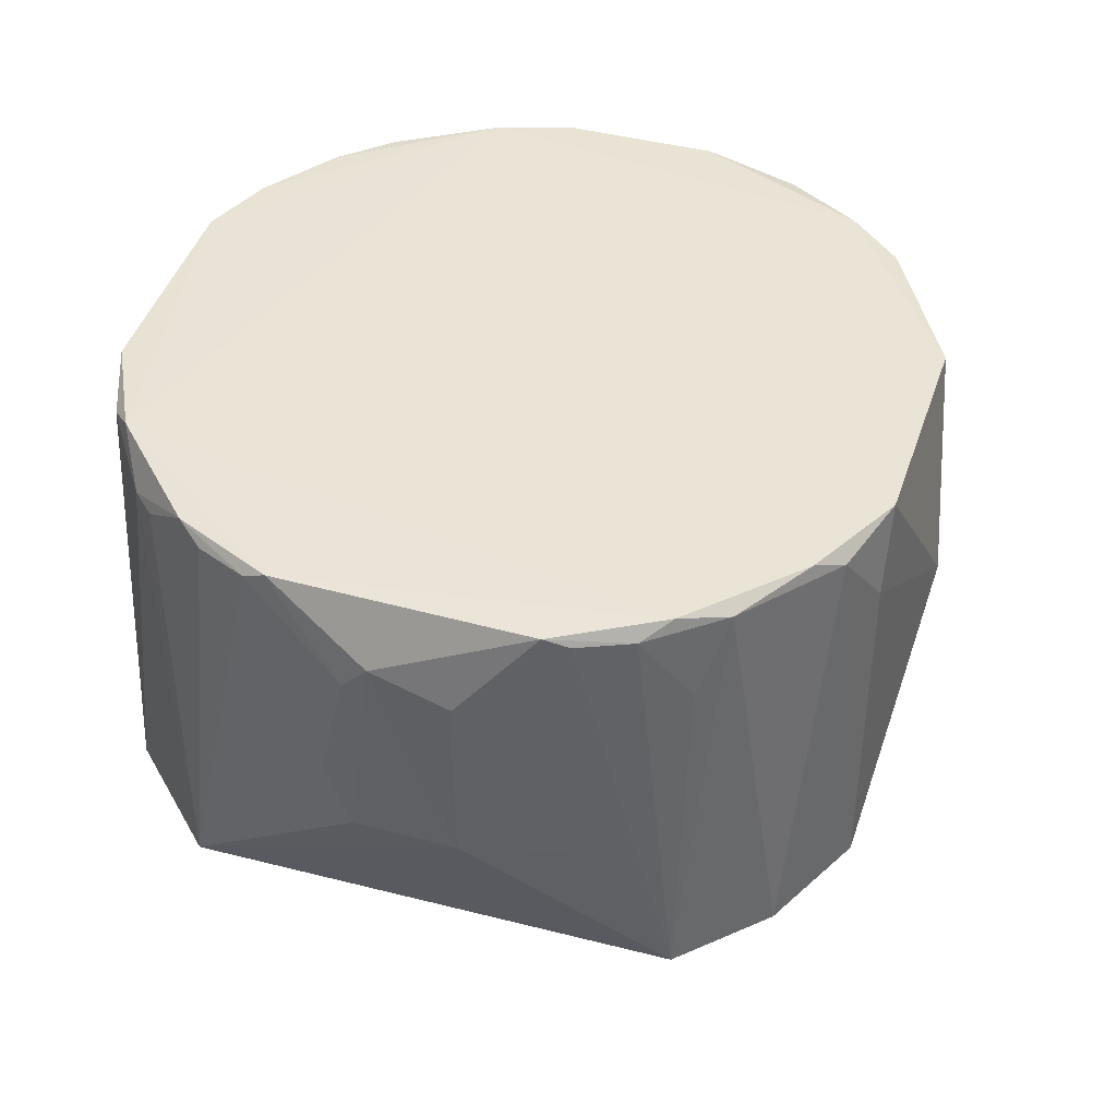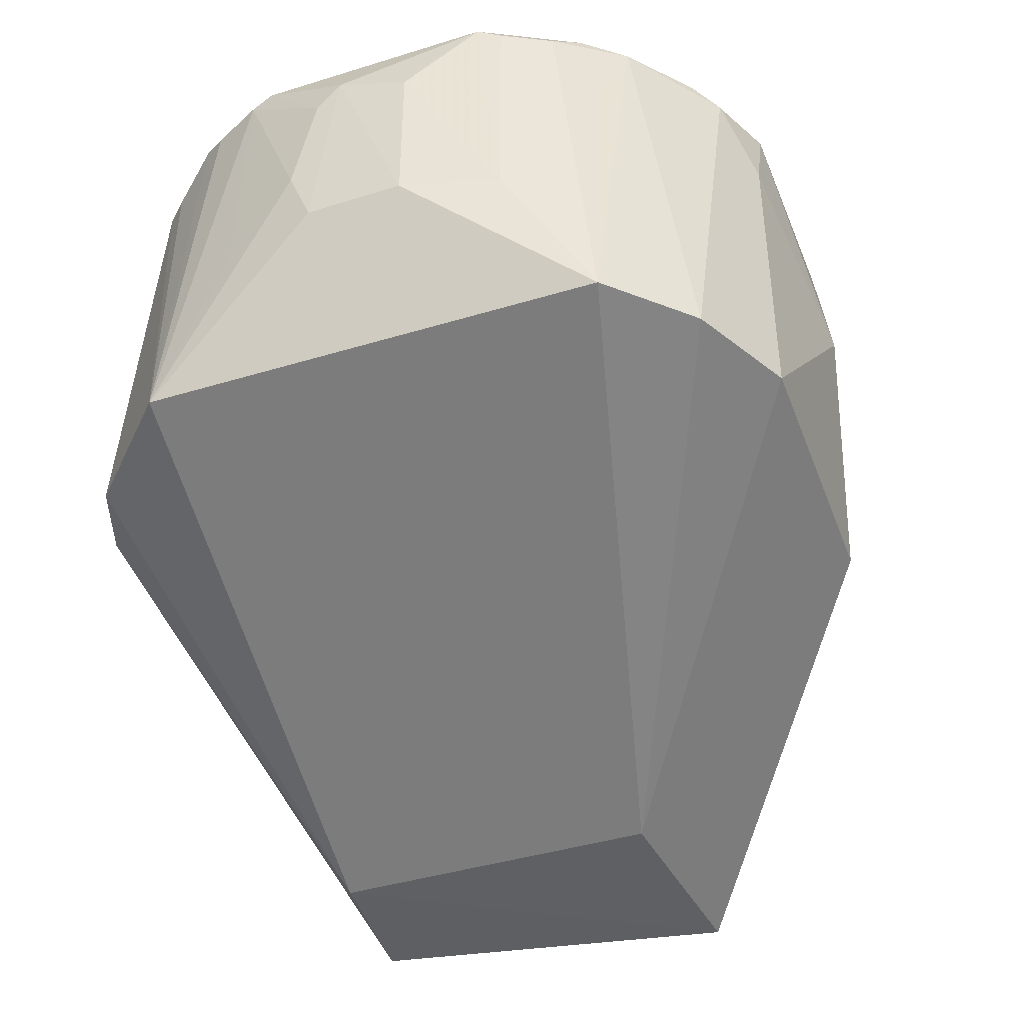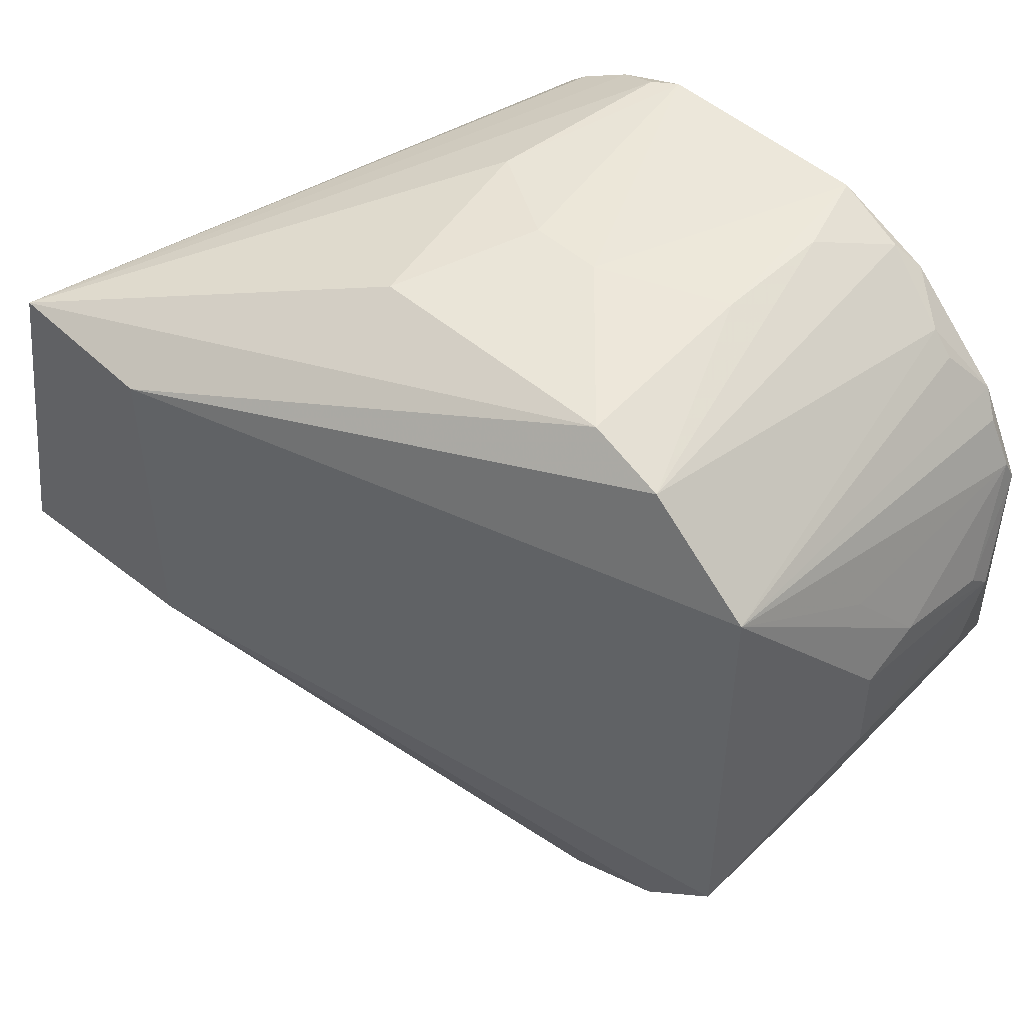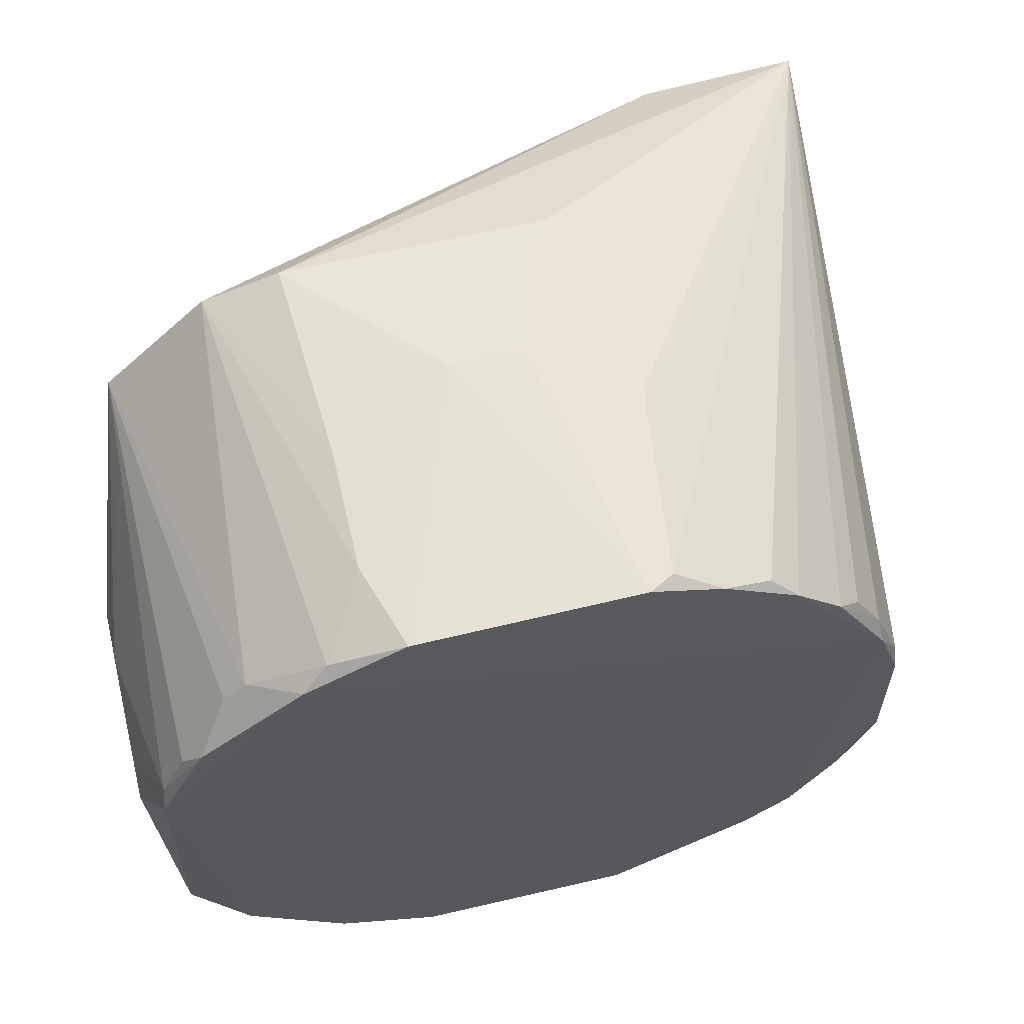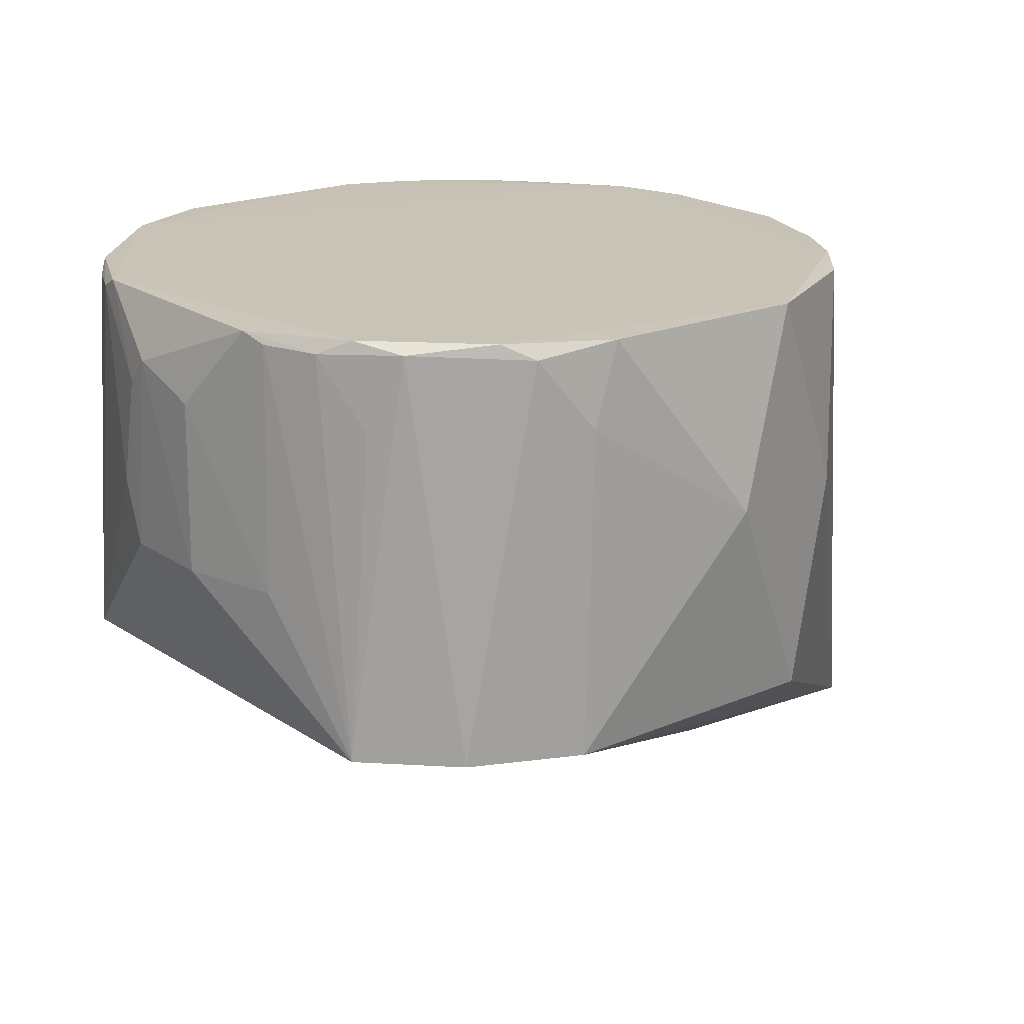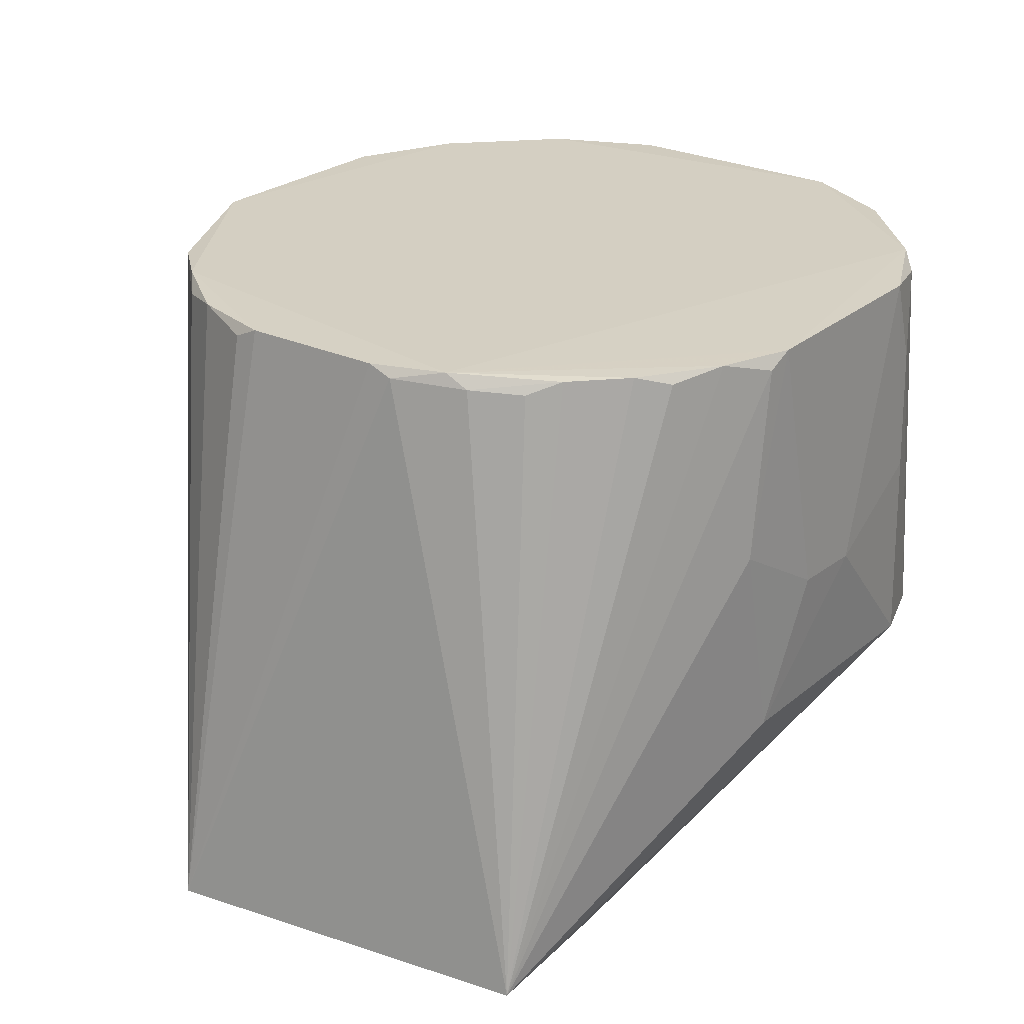
<metadata>
{"format":"obj","ext":"obj","renderer":"f3d","projection":"perspective","resolution":1024,"background":"white","views":[{"elev":42.3,"azim":-73.0,"up":"+Z"},{"elev":-42.3,"azim":-70.0,"up":"+Z"},{"elev":50.0,"azim":-136.7,"up":"+Y"},{"elev":61.5,"azim":-13.5,"up":"+Y"},{"elev":19.5,"azim":-39.4,"up":"+Z"},{"elev":26.0,"azim":128.1,"up":"+Z"}]}
</metadata>
<code>
v 0.0135 0.01487 0.08834
v 0.01988 -0.004985 0.08763
v 0.02236 0.01416 0.05727
v 0.01456 0.01355 0.05719
v -0.01622 -0.01191 0.06742
v -0.006923 0.01877 0.06749
v 0.01982 0.005074 0.08787
v -0.01781 -0.006102 0.08828
v 0.02588 -0.005064 0.05724
v 0.008545 0.01872 0.07794
v -0.01624 0.01209 0.06744
v 0.01587 -0.01219 0.08828
v 0.01708 0.01114 0.08765
v -0.01002 0.01619 0.0885
v 0.01993 -0.003658 0.08824
v 0.01456 -0.003944 0.05719
v 0.0097 0.01741 0.08838
v 0.006433 0.01876 0.06746
v -0.01085 0.01735 0.06729
v -0.01906 -0.002455 0.07534
v -0.005091 -0.01852 0.08828
v 0.01844 -0.008479 0.08806
v 0.01846 0.008725 0.08776
v 0.01586 0.01246 0.08829
v -0.01744 0.007446 0.08788
v -0.005065 0.01864 0.08842
v 0.01985 0.003848 0.08834
v -0.006916 -0.01855 0.06744
v 0.01215 0.01617 0.08788
v 0.007335 0.01867 0.08768
v -0.0001798 0.01928 0.0748
v -0.01251 0.01476 0.08673
v -0.01777 -0.007405 0.0753
v -0.01373 -0.01335 0.08789
v -0.01509 -0.01113 0.0884
v 0.01711 -0.01099 0.08765
v -0.01763 0.006309 0.08841
v -0.01891 0.003834 0.07855
v -0.00875 0.01732 0.08786
v 0.00609 0.01879 0.0884
v 0.01863 0.00757 0.08842
v -0.01224 -0.01591 0.0674
v 0.007723 -0.01851 0.06731
v 0.003585 0.01924 0.0749
v -0.006384 0.0188 0.07781
v -0.01523 0.01129 0.08832
v -0.01747 -0.00731 0.0878
v -0.01896 -0.00242 0.08404
v -0.01014 -0.01595 0.08837
v -0.01625 -0.009864 0.08767
v 0.01355 -0.01484 0.0881
v -0.01765 0.007637 0.07535
v -0.019 0.002573 0.07534
v -0.01895 0.002625 0.08408
v -0.008853 -0.01717 0.08762
v 0.002342 -0.02002 0.07847
v -0.006422 0.01863 0.08405
v -0.01363 0.01361 0.08667
v -0.0162 0.01002 0.08775
v 0.00606 -0.0187 0.08824
v -0.01498 -0.01208 0.08405
v 0.01106 -0.01729 0.07768
v -0.01902 0.001343 0.0854
v -0.006368 -0.01847 0.08406
f 6 3 4
f 9 3 7
f 9 4 3
f 11 4 5
f 15 2 9
f 16 5 4
f 16 4 9
f 18 10 3
f 18 3 6
f 19 6 4
f 19 4 11
f 20 11 5
f 22 9 2
f 22 15 12
f 22 2 15
f 23 7 3
f 23 3 13
f 24 13 3
f 24 3 1
f 24 23 13
f 27 15 9
f 27 9 7
f 27 12 15
f 28 16 9
f 29 17 1
f 29 1 3
f 29 3 17
f 30 17 3
f 30 3 10
f 31 18 6
f 32 19 11
f 33 20 5
f 36 22 12
f 36 9 22
f 37 35 14
f 37 8 35
f 39 14 26
f 39 32 14
f 39 19 32
f 40 26 14
f 40 17 30
f 40 31 26
f 40 30 10
f 41 27 7
f 41 7 23
f 41 23 24
f 41 24 1
f 41 1 17
f 41 17 40
f 41 40 14
f 41 12 27
f 42 5 16
f 42 16 28
f 42 34 5
f 43 28 9
f 44 10 18
f 44 18 31
f 44 40 10
f 44 31 40
f 45 31 6
f 45 26 31
f 45 6 19
f 46 14 32
f 46 37 14
f 46 25 37
f 47 33 5
f 47 8 33
f 48 33 8
f 48 20 33
f 49 35 34
f 49 12 41
f 49 41 14
f 49 14 35
f 50 34 35
f 50 47 5
f 50 35 8
f 50 8 47
f 51 36 12
f 51 9 36
f 52 38 25
f 52 25 11
f 52 11 38
f 53 38 11
f 53 11 20
f 54 37 25
f 54 25 38
f 55 42 28
f 55 21 49
f 55 49 34
f 55 34 42
f 56 28 43
f 57 39 26
f 57 26 45
f 57 45 19
f 57 19 39
f 58 46 32
f 58 32 11
f 58 11 46
f 59 46 11
f 59 11 25
f 59 25 46
f 60 49 21
f 60 12 49
f 60 51 12
f 60 21 56
f 61 50 5
f 61 5 34
f 61 34 50
f 62 43 9
f 62 9 51
f 62 51 60
f 62 60 56
f 62 56 43
f 63 53 20
f 63 20 48
f 63 48 8
f 63 8 37
f 63 37 54
f 63 54 38
f 63 38 53
f 64 55 28
f 64 21 55
f 64 56 21
f 64 28 56

</code>
